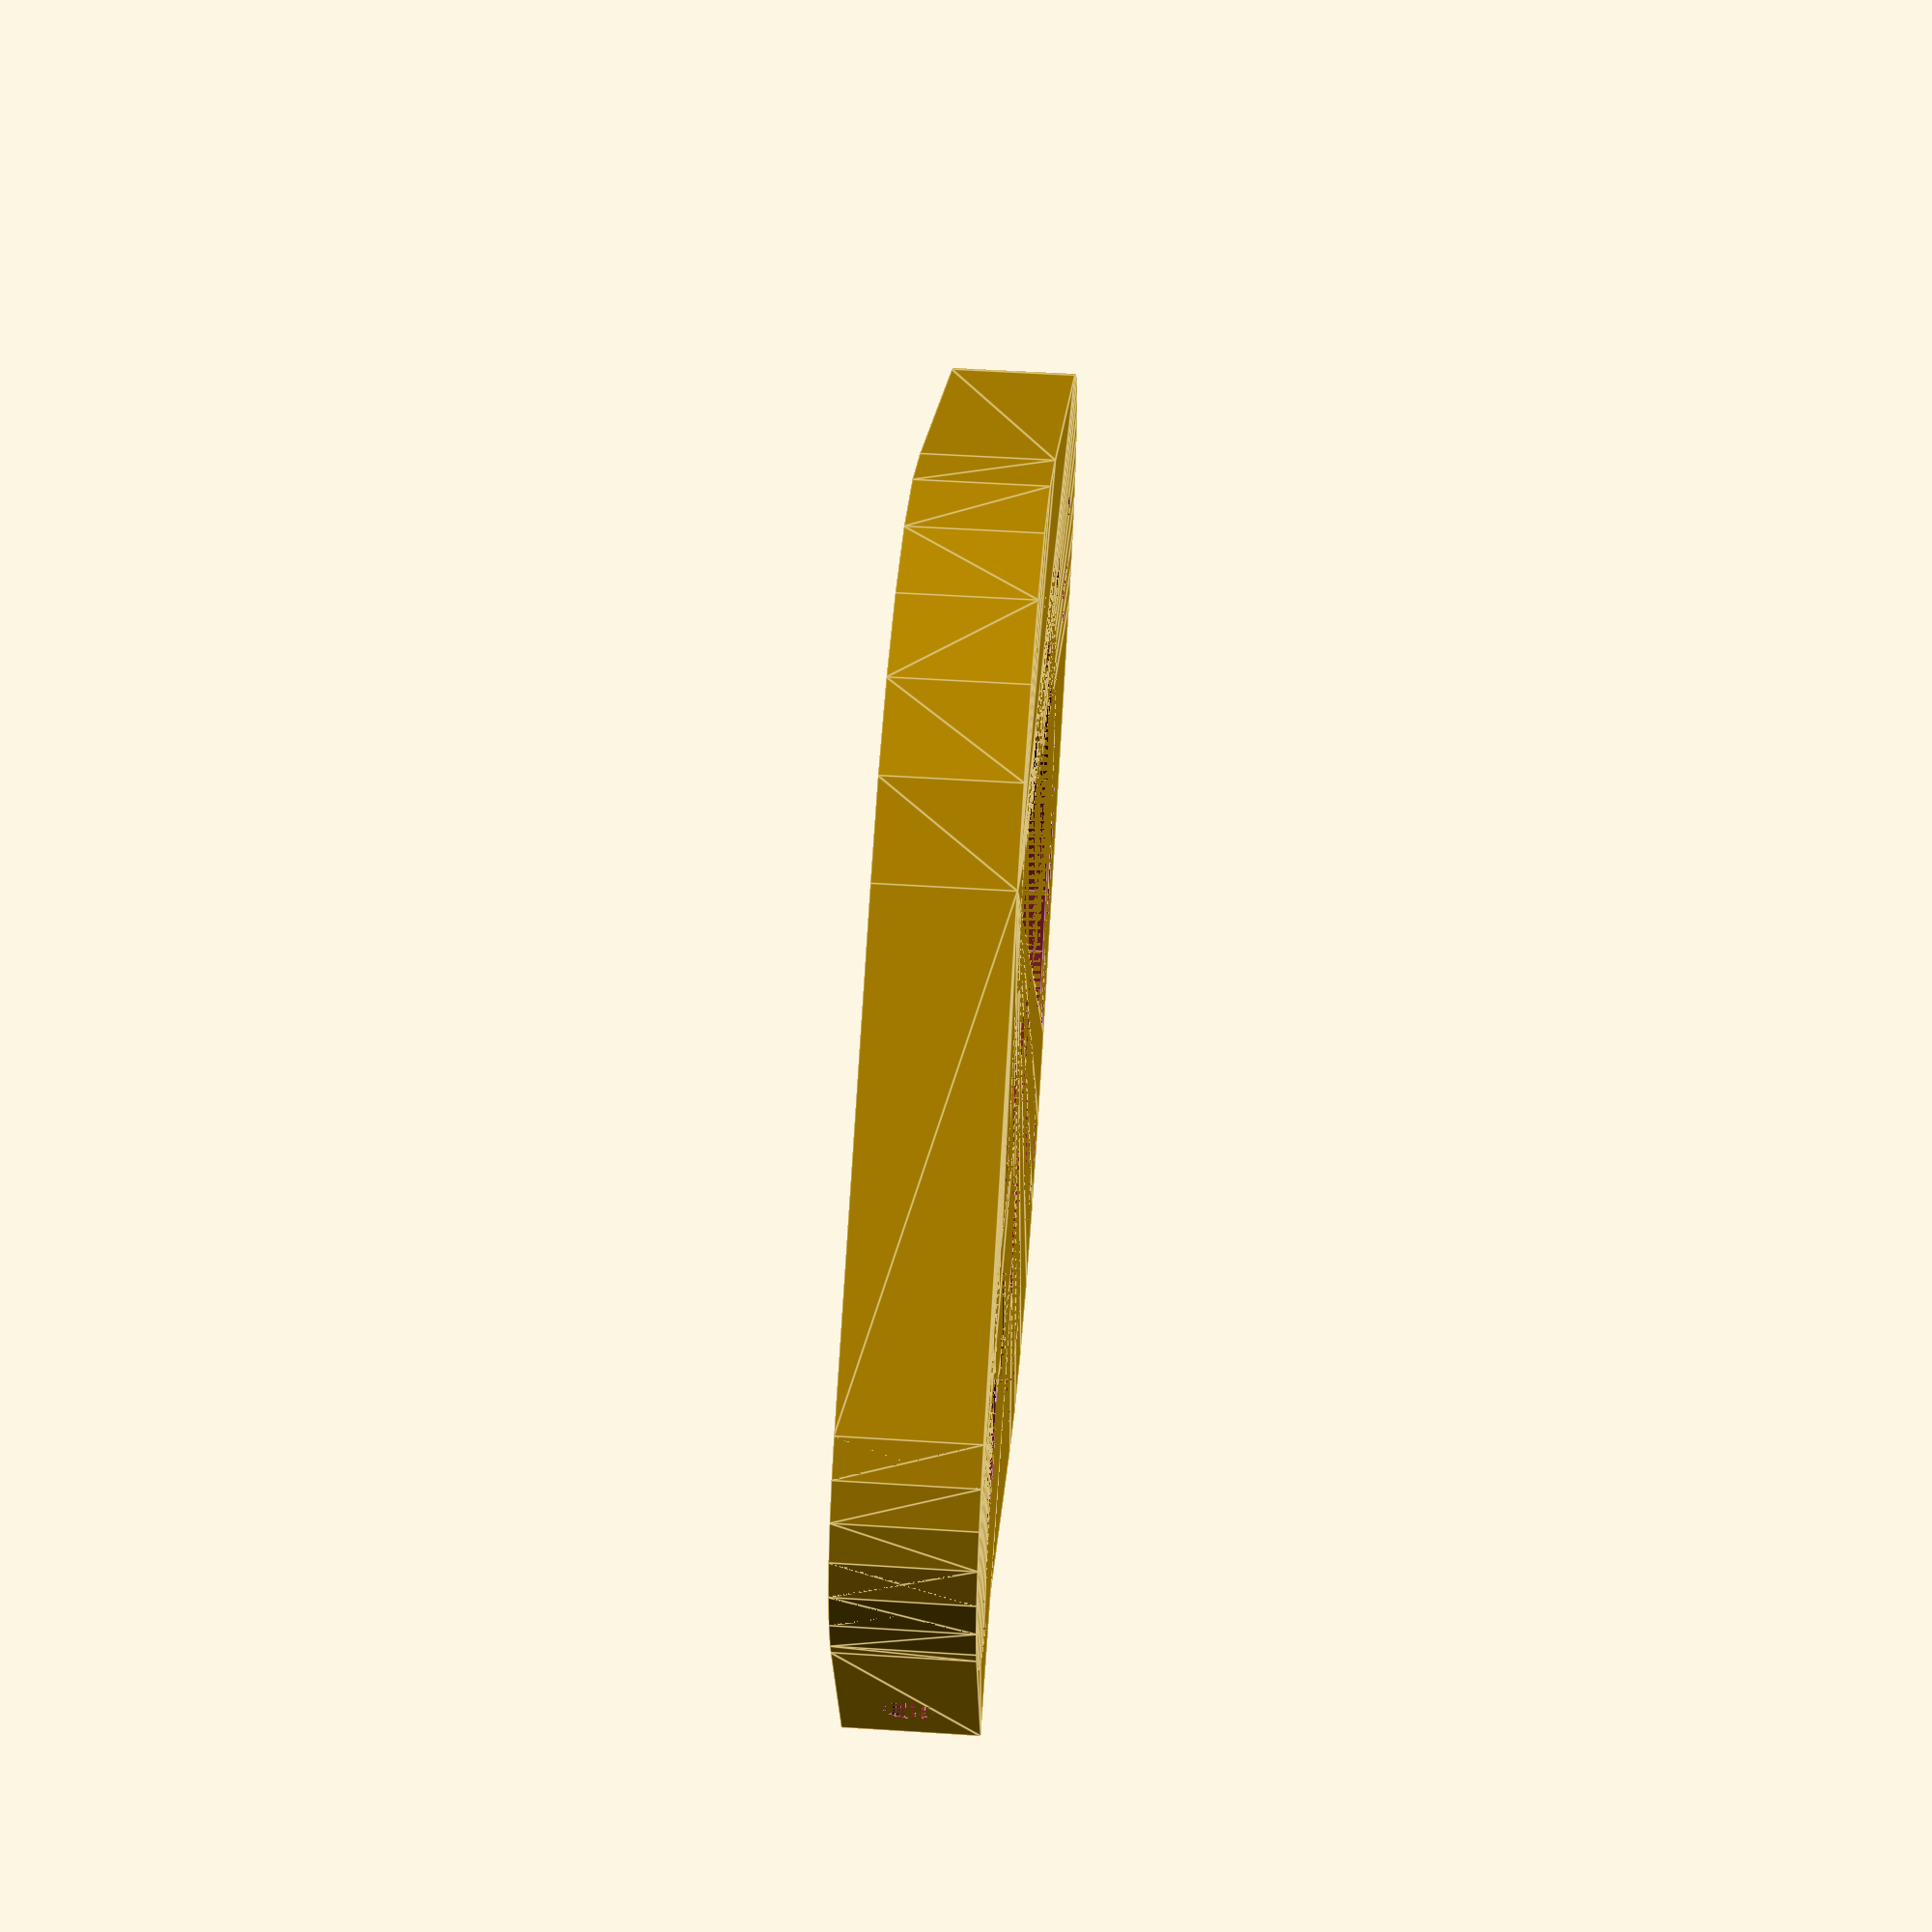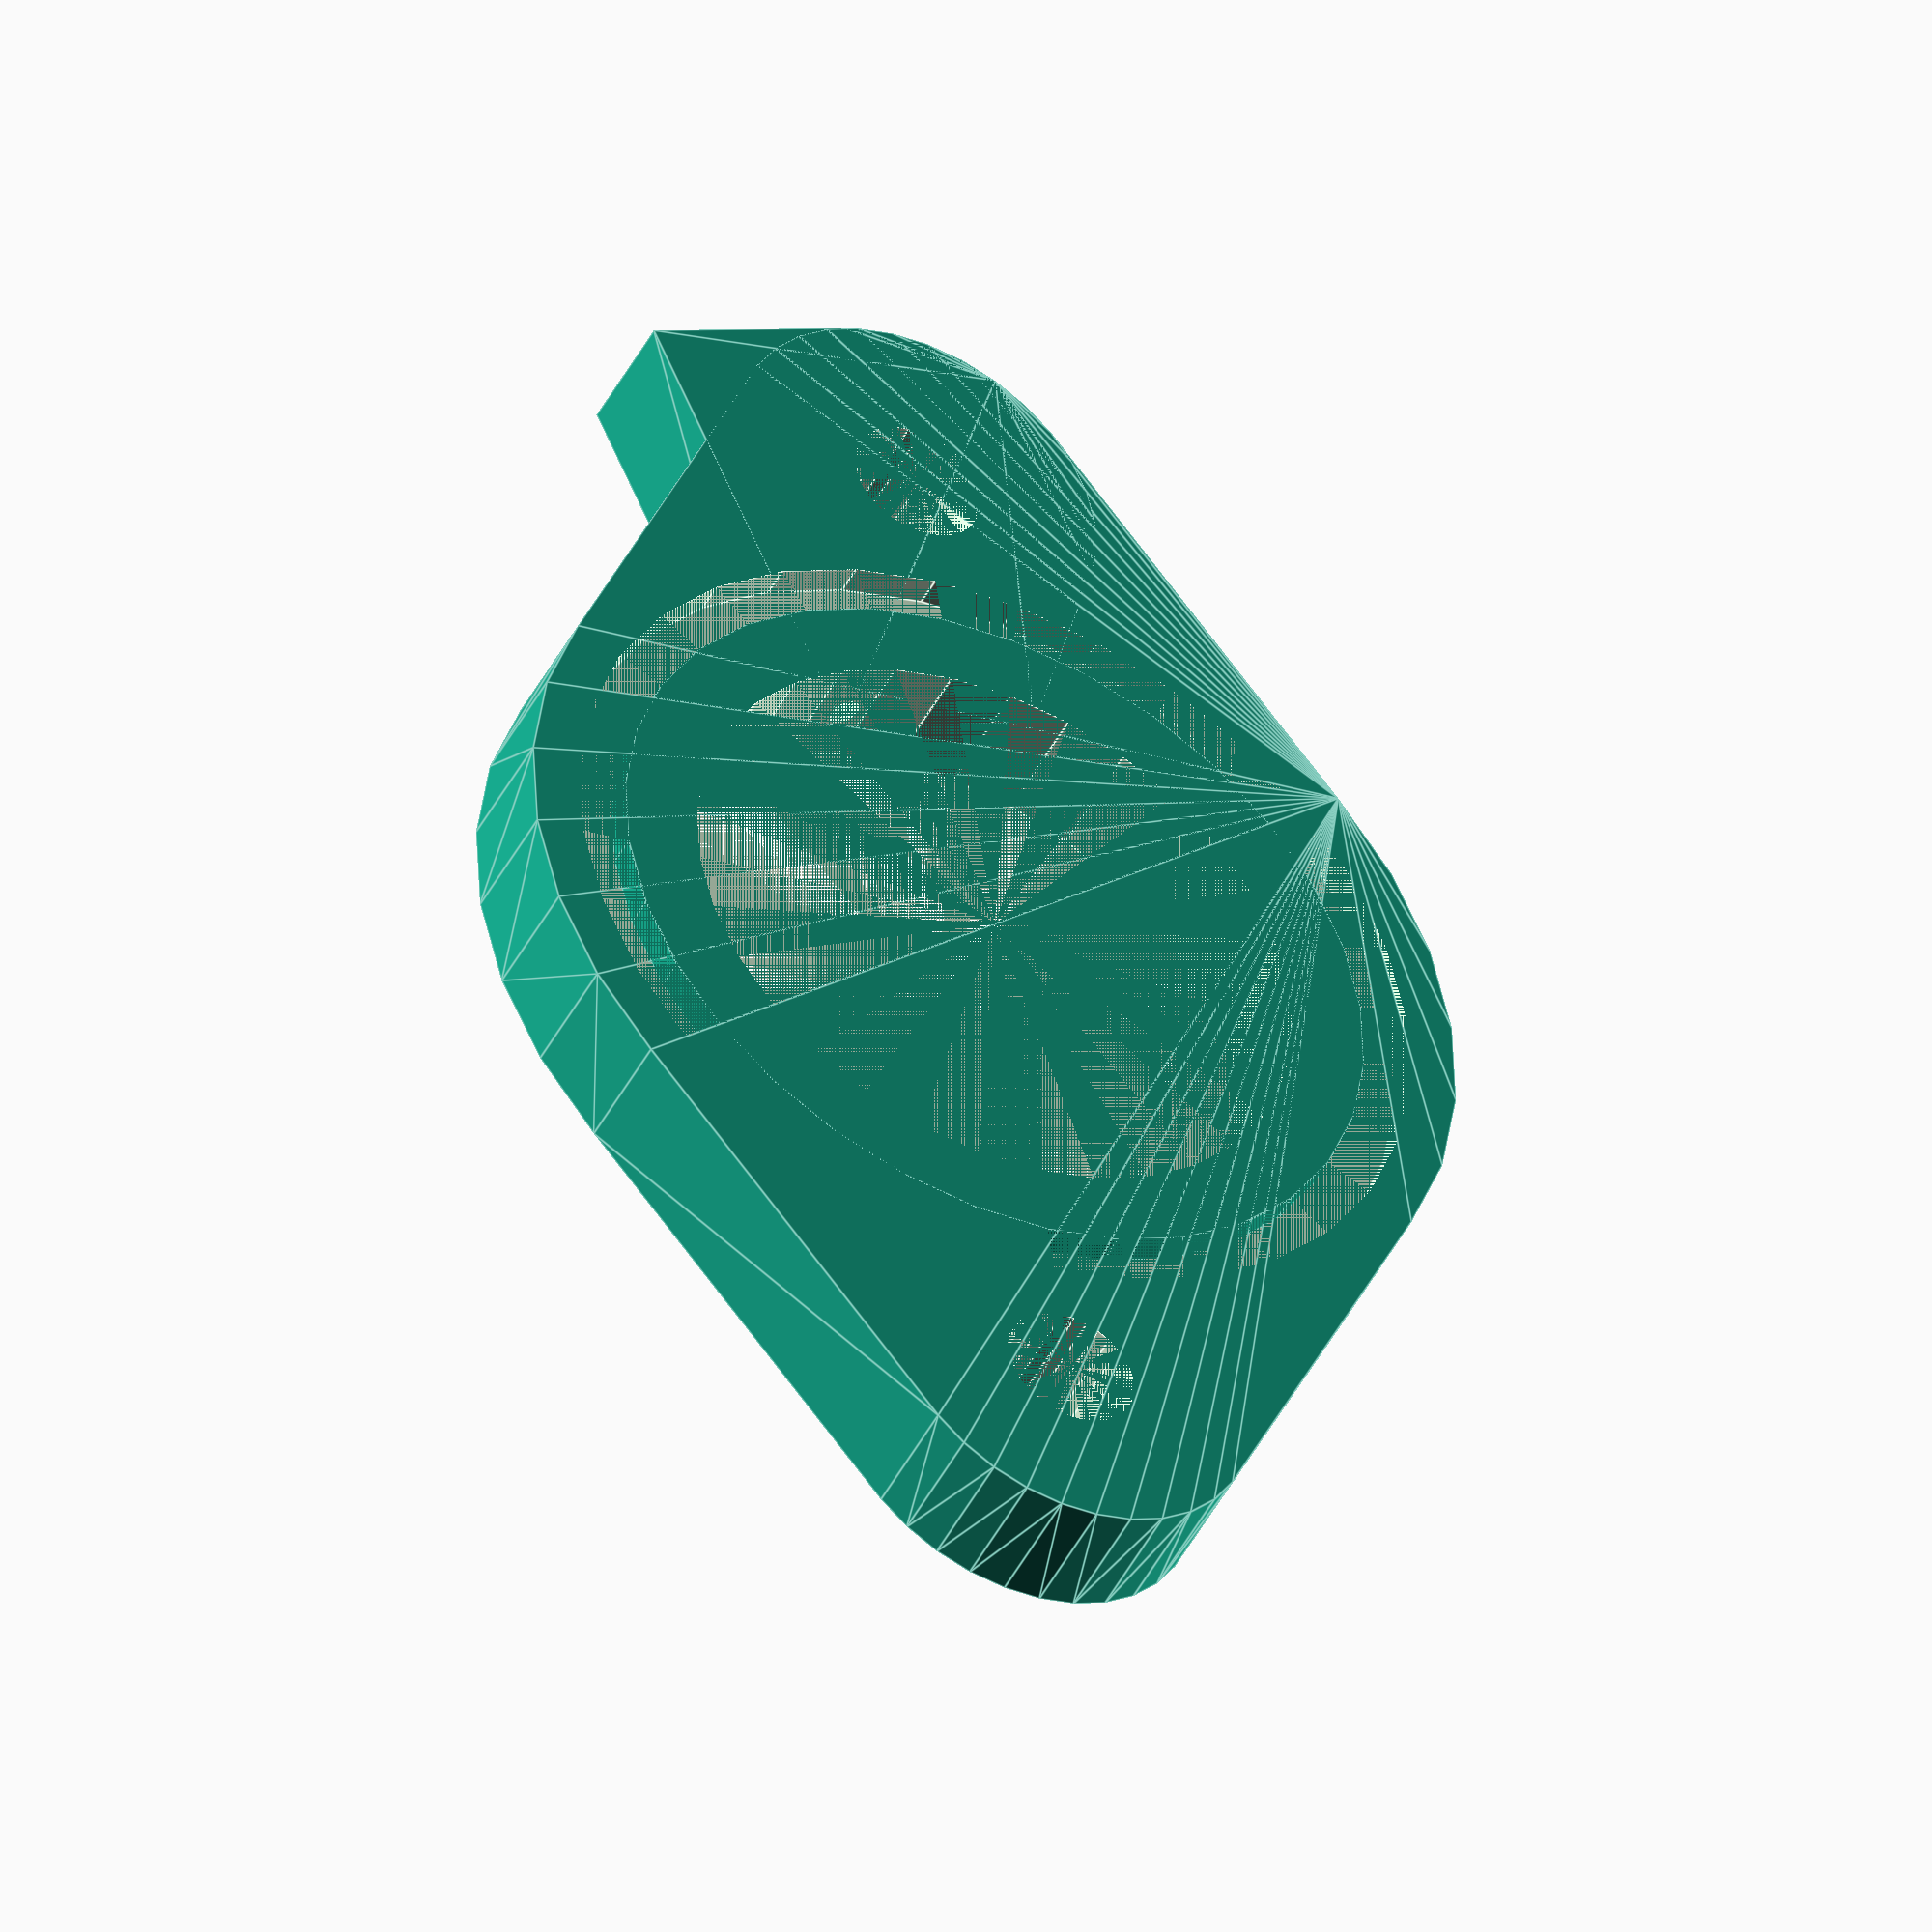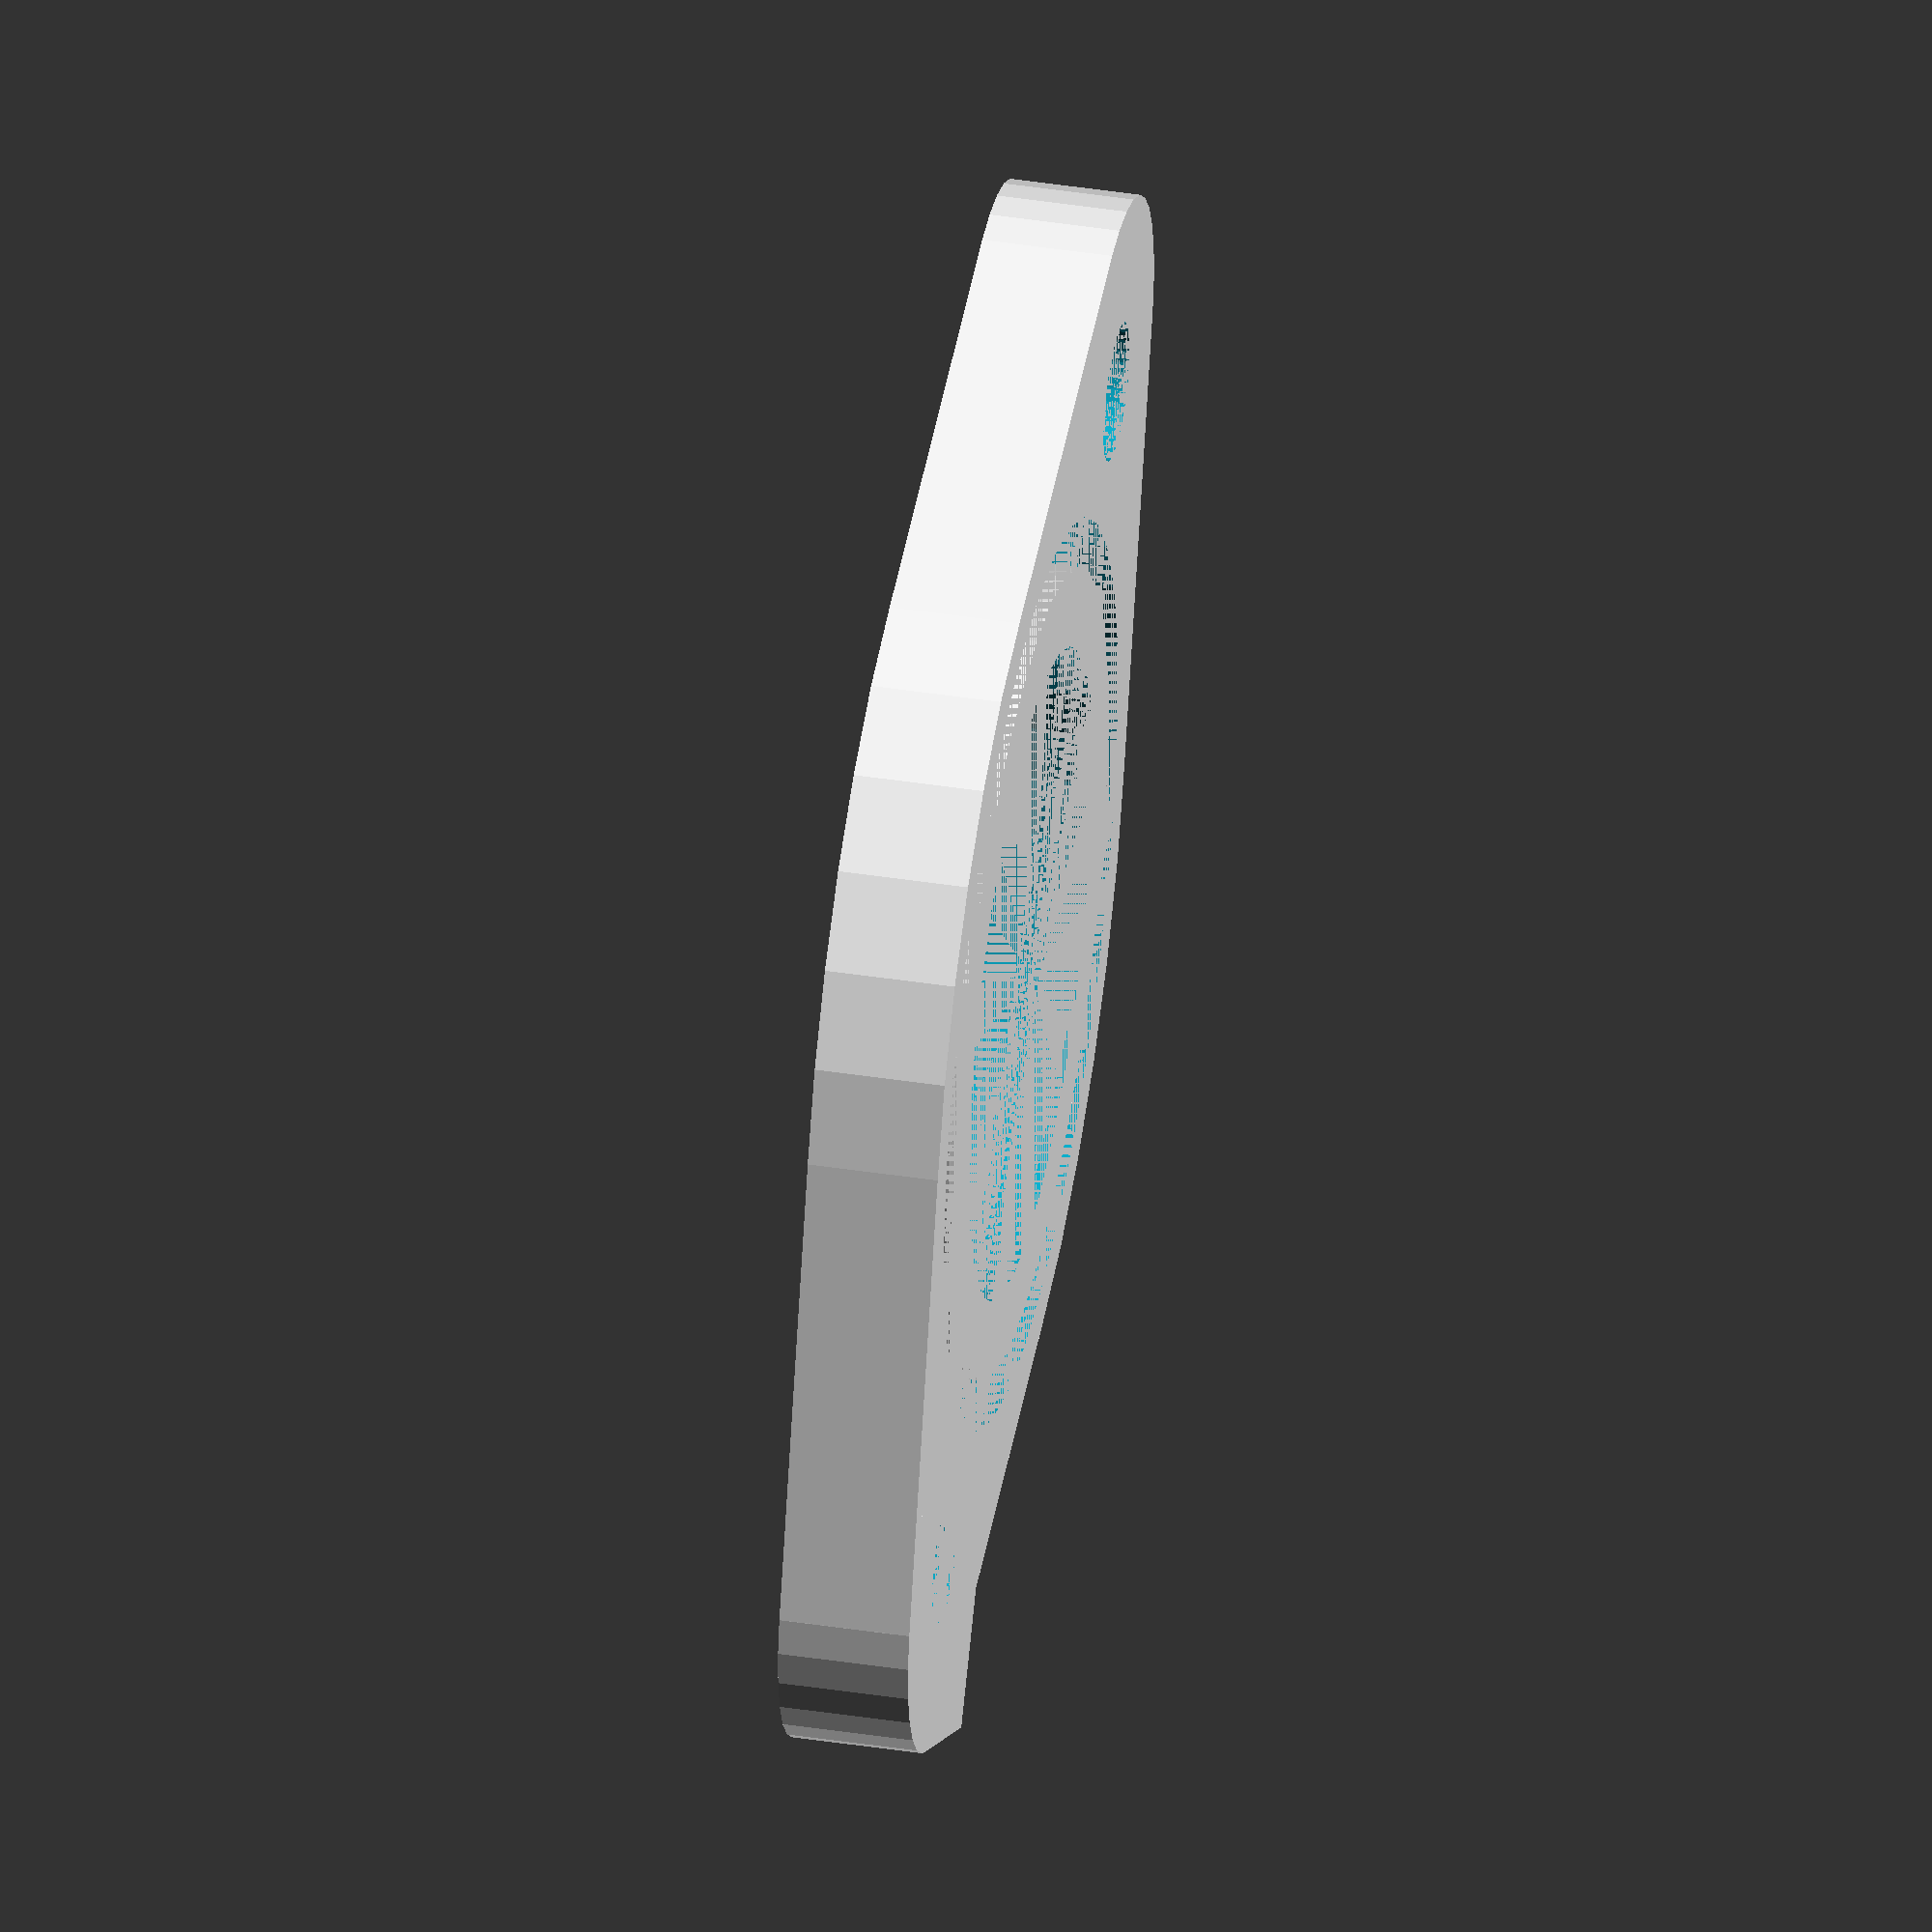
<openscad>
function in_to_mm(in) = in * 25.4;

$fn = 32;

isolator_thickness = 8;

throat_d = 40;

bolt_hole_d = 8.5;
bolt_spacing = 72;
bolt_spacing_center = bolt_spacing/2;

flange_ear_r = 12;
flange_w = 62;
flange_h = bolt_spacing_center + flange_ear_r;
flange_angle = 16;

port_extention_x_offset = cos(flange_angle) * flange_ear_r;
port_extention_y = sin(flange_angle) * flange_ear_r;
port_extention_x = bolt_spacing_center + port_extention_x_offset;
port_extention_tan_hyp = flange_ear_r / cos(flange_angle);
port_extention_tan_opp = flange_ear_r * sin(flange_angle);
port_extention_hyp = bolt_spacing_center + port_extention_tan_hyp;
port_extention_opp = port_extention_hyp * sin(flange_angle);
port_extention_w = port_extention_opp - port_extention_tan_opp + isolator_thickness/2;

port_d = 2;
port_l = port_extention_hyp * cos(flange_angle);

tube_od = 3;
tube_depth = 10;

// o-ring dash code -135
oring_groove_h = in_to_mm(0.078);
oring_groove_w = in_to_mm(0.121);
oring_groove_id = in_to_mm(1.954);
oring_groove_od = oring_groove_id + oring_groove_w*2;

module radial_tile(r, n){
	for (i = [0:n-1]) {
		rotate([0,0,360 / n * i])translate([r,0,0]) 
			children();
	}
}

module flange(){
	hull(){
		cylinder(d = flange_w,h =isolator_thickness);
		radial_tile(bolt_spacing_center, 2) cylinder(r = flange_ear_r, h = isolator_thickness);
	}
}

module port_extention(){
	hull(){
		translate([port_extention_x, port_extention_y,0])
			rotate(a = [0,0,90 + flange_angle]) 
			cube([port_extention_w,flange_w/2,isolator_thickness]);
		translate([bolt_spacing_center,0,0])cylinder(r=flange_ear_r, h = isolator_thickness);
	}
}

module port(){
	rotate([0,0,flange_angle])translate([port_l,0,isolator_thickness/2]){
		rotate([0,-90,0])union(){
			cylinder(h = port_l, d = port_d);
			cylinder(h = tube_depth, d = tube_od);
		}
	}
}

module throat(){
	cylinder(d = throat_d, h = isolator_thickness);
}

module bolt_holes(){
	radial_tile(bolt_spacing_center, 2)cylinder(d=bolt_hole_d,h=isolator_thickness);
}

module oring_grooves(){
	translate([0,0,isolator_thickness/2])rotate([0,90,0])radial_tile(isolator_thickness/2, 2)rotate([0,-90,0])difference(){
		cylinder(d=oring_groove_od,h=oring_groove_h);
		cylinder(d=oring_groove_id,h=oring_groove_h);
	}
}

module isolator(){
	difference(){
		union(){
			flange();
			port_extention();
		}
		union(){
			port();
			throat();
			bolt_holes();
			oring_grooves();
		}
	}
}

isolator();

</openscad>
<views>
elev=310.6 azim=181.0 roll=274.1 proj=p view=edges
elev=45.0 azim=261.8 roll=334.3 proj=o view=edges
elev=319.8 azim=139.5 roll=280.9 proj=o view=solid
</views>
